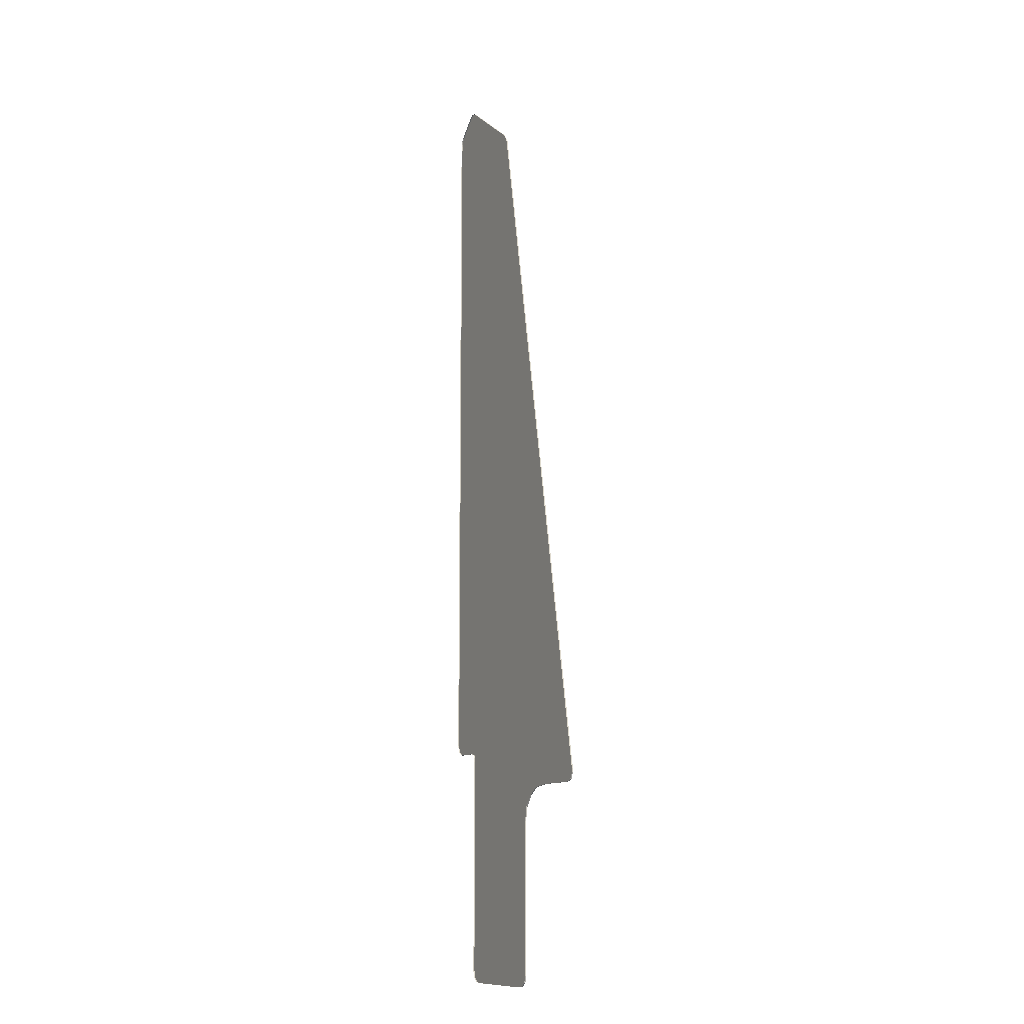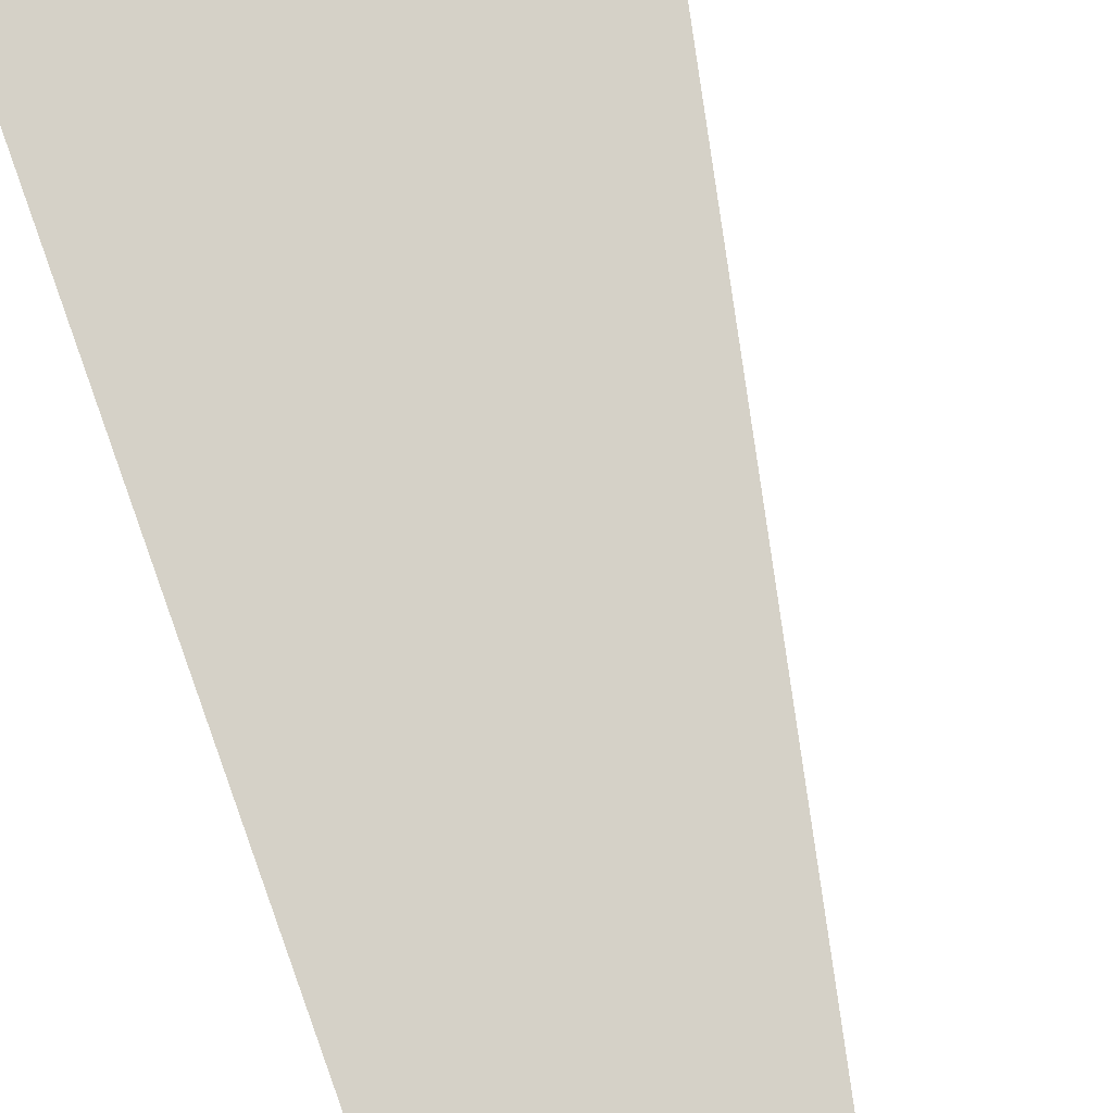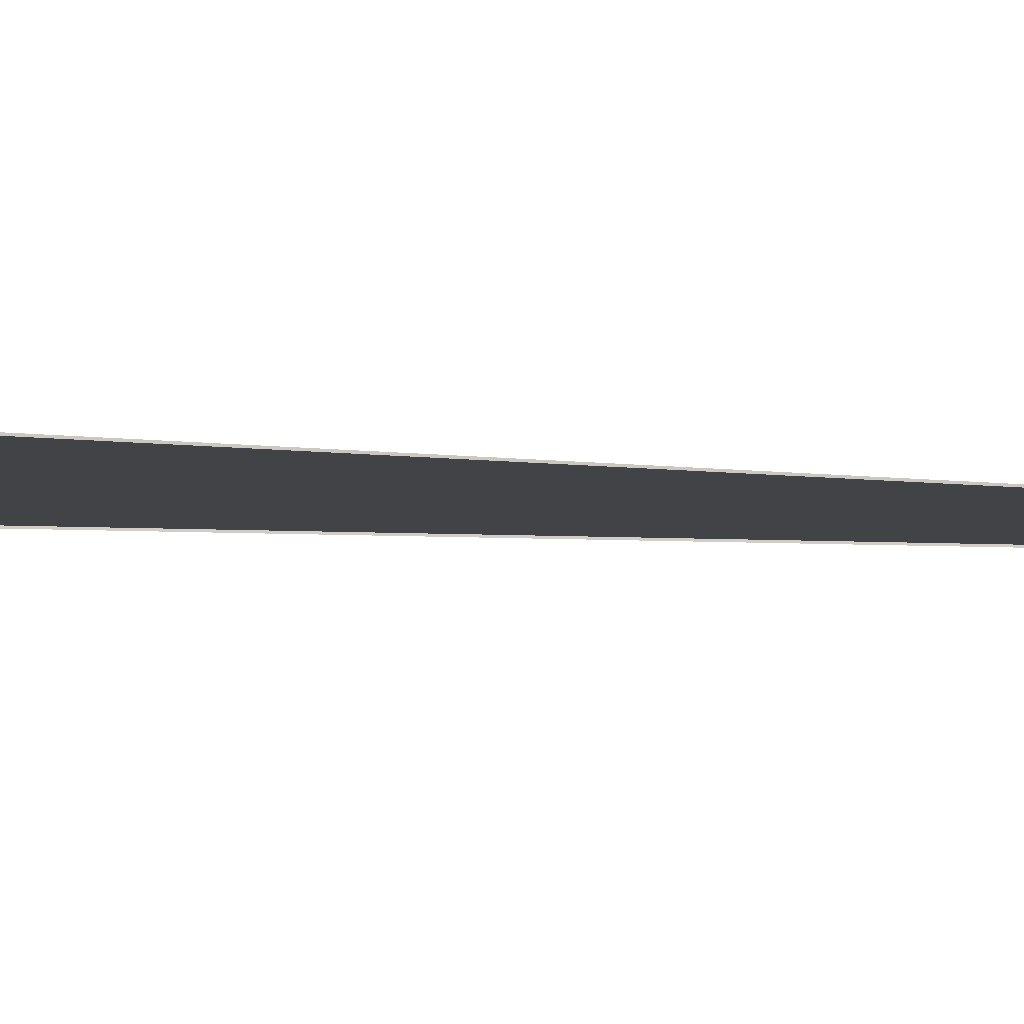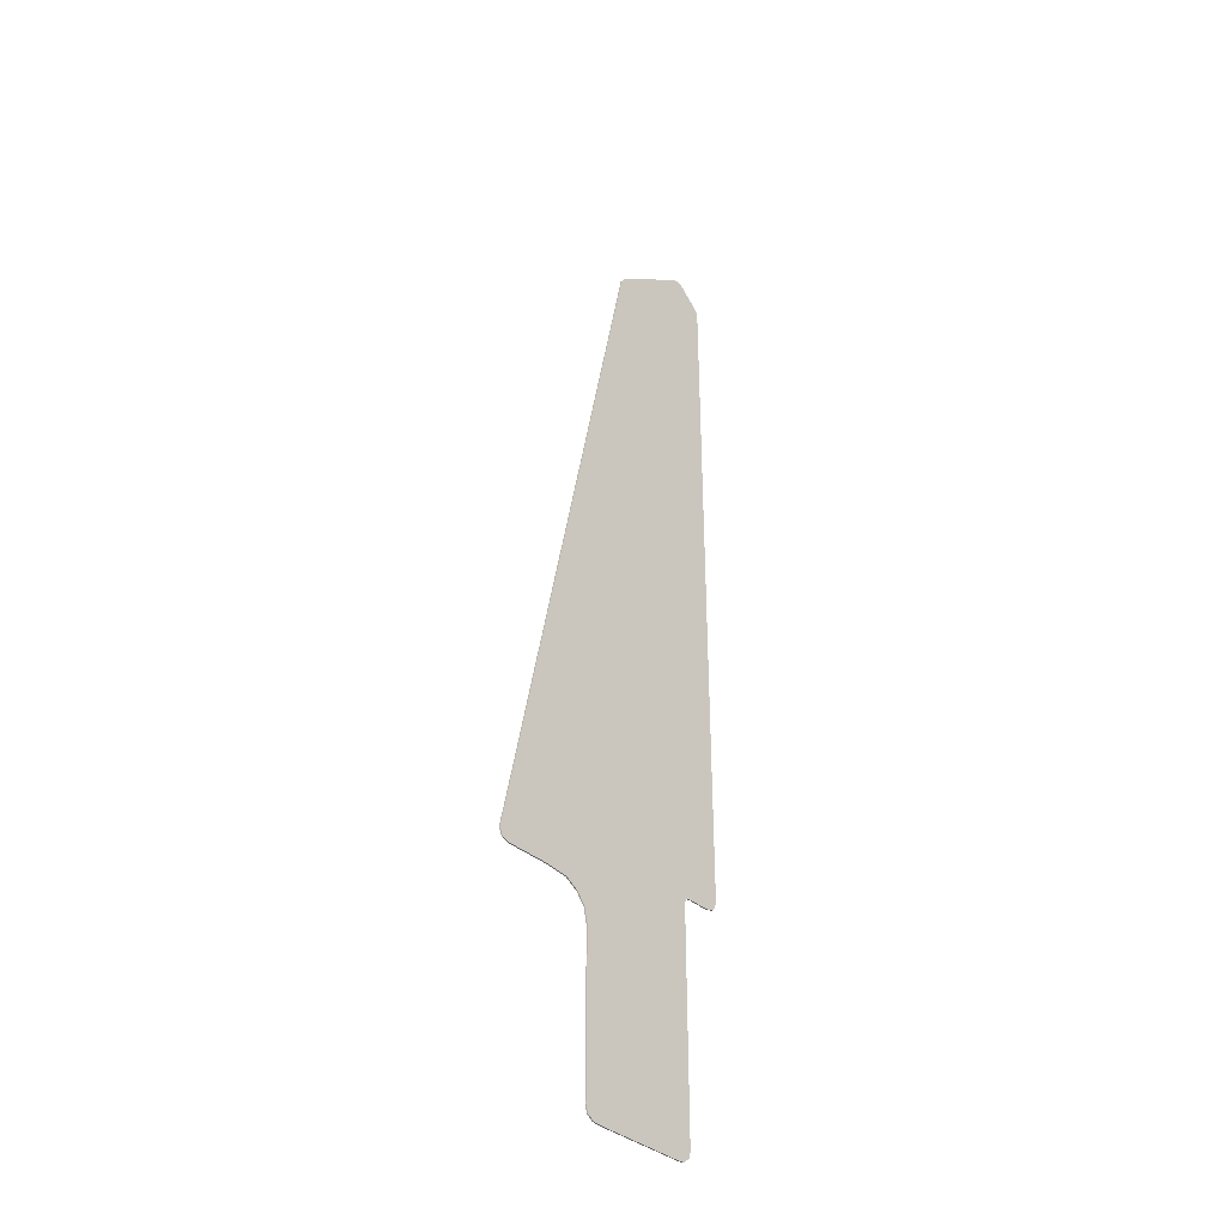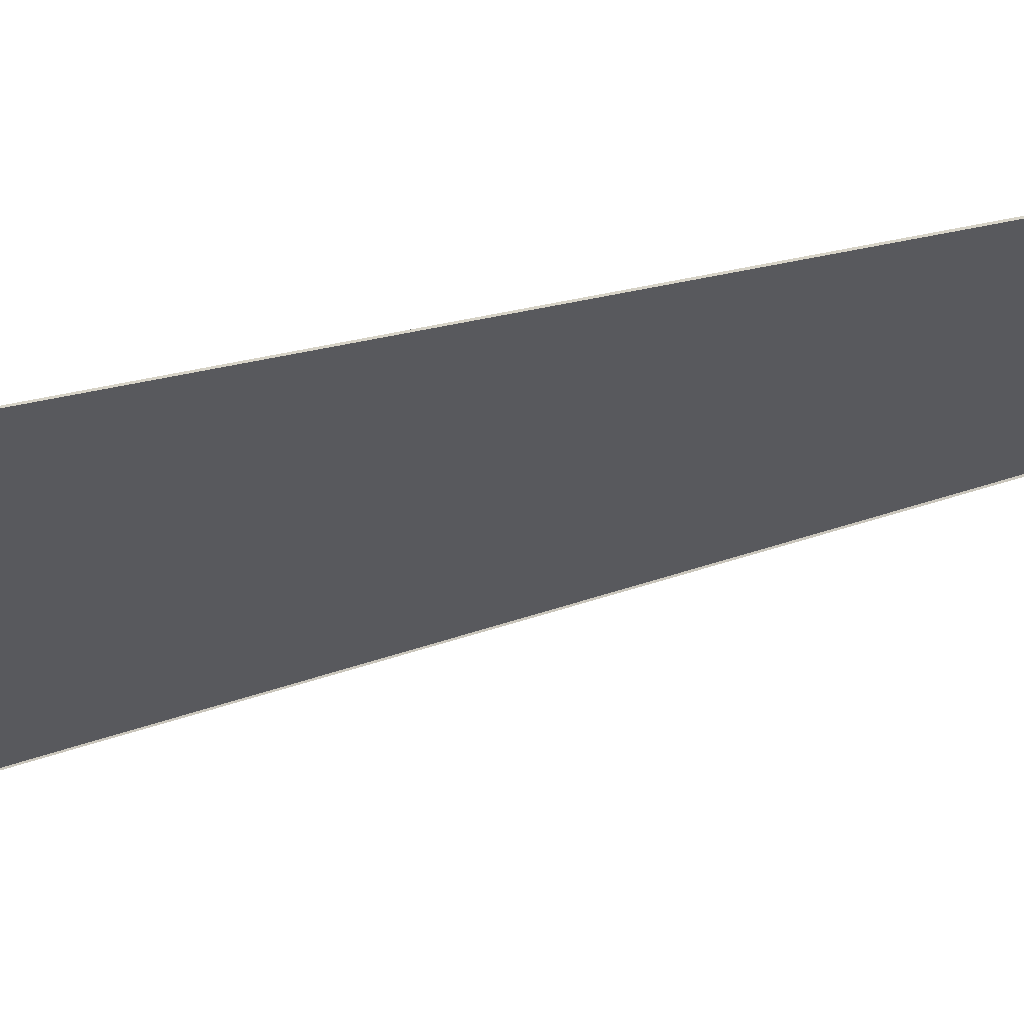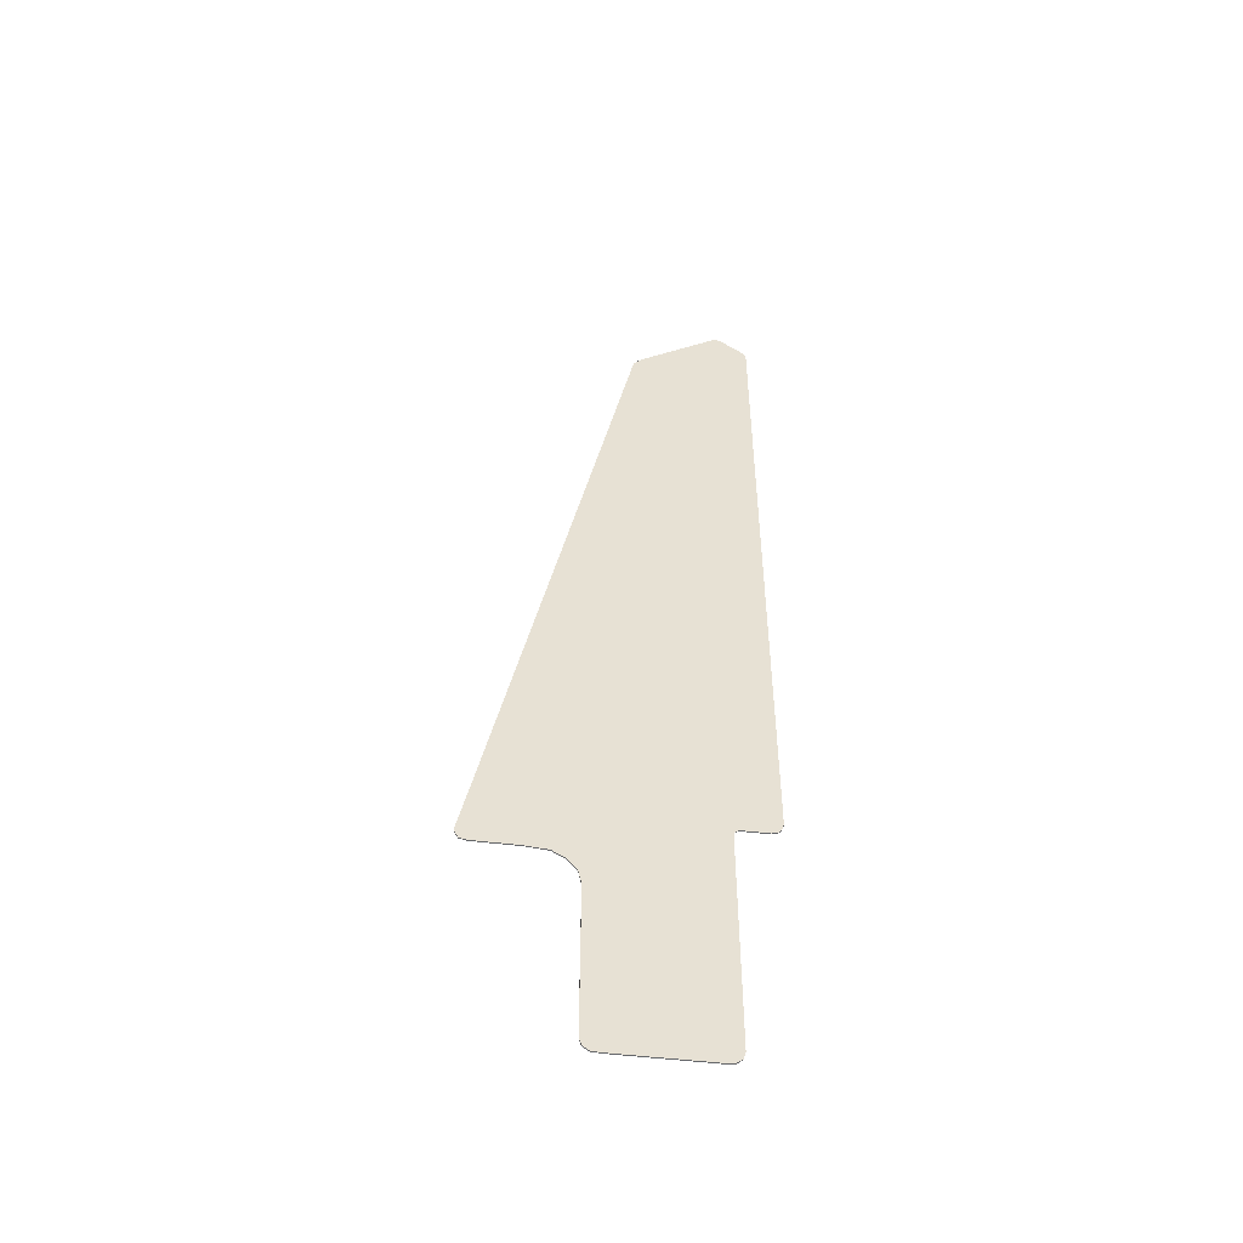
<metadata>
{"format":"obj","ext":"obj","renderer":"f3d","projection":"perspective","resolution":1024,"background":"white","views":[{"elev":-11.4,"azim":63.3,"up":"+Z"},{"elev":79.2,"azim":-19.5,"up":"+Y"},{"elev":-7.4,"azim":-110.1,"up":"+Y"},{"elev":-36.9,"azim":132.3,"up":"+Z"},{"elev":-30.2,"azim":-70.9,"up":"+Y"},{"elev":-51.4,"azim":172.4,"up":"+Z"}]}
</metadata>
<code>
v -0.7301 0 5.064
v -0.7689 0 5.076
v -0.8048 0 5.071
v -0.8291 0 5.057
v -0.7301 0 5.064
v -0.8291 0 5.057
v -1.054 0 4.869
v -1.077 0 4.838
v -0.7301 0 5.064
v -1.077 0 4.838
v -1.092 0 4.8
v -1.097 0 4.771
v 0.1571 0 4.383
v 0.1197 0 4.441
v 0.0669 0 4.496
v -0.2544 0 4.725
v 1.56 0 -3.185
v 1.636 0 -3.162
v 1.671 0 -3.092
v 1.671 0 -3.054
v -1.098 0 -2.64
v -1.076 0 -2.709
v -1.05 0 -2.737
v -0.9825 0 -2.762
v -0.6794 0 -2.779
v -0.6643 0 -2.81
v -0.254 0 -2.858
v -0.6794 0 -2.725
v -0.6643 0 -2.81
v -0.6608 0 -2.858
v -0.254 0 -2.858
v -0.661 0 -5.17
v -0.6381 0 -5.244
v -0.577 0 -5.29
v -0.5044 0 -5.298
v 0.438 0 -5.299
v 0.5241 0 -5.292
v 0.5872 0 -5.246
v 0.6119 0 -5.174
v -0.2544 0 4.725
v 0.1913 0 4.215
v 0.1571 0 4.383
v -0.7301 0 5.064
v -1.097 0 4.771
v -0.6794 0 5.03
v 1.56 0 -2.515
v 1.56 0 -3.185
v 1.671 0 -3.054
v 1.105 0 -3.185
v 1.56 0 -3.185
v 1.56 0 -2.515
v 1.105 0 -0.275
v 0.6112 0 -3.561
v 0.438 0 -5.299
v 0.6119 0 -5.174
v -0.6608 0 -2.858
v -0.661 0 -5.17
v -0.5044 0 -5.298
v 0.1898 0 -3.185
v 0.6112 0 -3.561
v 0.6454 0 -3.402
v 0.6454 0 -3.185
v 0.6454 0 -3.185
v 0.6454 0 -3.402
v 0.7375 0 -3.289
v 0.6454 0 -3.185
v 0.7375 0 -3.289
v 0.8726 0 -3.207
v 1.105 0 -3.185
v 0.6454 0 -3.185
v 0.8726 0 -3.207
v -0.6794 0 -2.725
v -0.7215 0 -2.762
v -0.6794 0 -2.779
v -0.9825 0 -2.762
v -0.7215 0 -2.762
v -0.6794 0 -2.725
v -1.098 0 -2.64
v -0.254 0 -2.858
v -0.2544 0 -5.298
v 0.1898 0 -5.299
v 0.1898 0 -3.185
v 0.1898 0 -3.185
v 0.1898 0 -5.299
v 0.438 0 -5.299
v 0.6112 0 -3.561
v -0.5044 0 -5.298
v -0.2544 0 -5.298
v -0.254 0 -2.858
v -0.6608 0 -2.858
v 0.6454 0 -3.185
v 1.105 0 -3.185
v 1.105 0 -0.275
v 0.6454 0 1.98
v 0.1898 0 -3.185
v 0.6454 0 -3.185
v 0.6454 0 1.98
v 0.1913 0 4.215
v -0.2544 0 4.725
v -0.6794 0 5.03
v -0.6794 0 -2.725
v -0.254 0 -2.858
v 0.1913 0 4.215
v -0.2544 0 4.725
v -0.254 0 -2.858
v 0.1898 0 -3.185
v -0.6794 0 5.03
v -1.097 0 4.771
v -1.098 0 -2.64
v -0.6794 0 -2.725
v -0.7689 0 5.076
v -0.8048 0 5.071
v -0.8048 -0.0125 5.071
v -0.7689 -0.0125 5.076
v -0.8048 0 5.071
v -0.8291 0 5.057
v -0.8291 -0.0125 5.057
v -0.8048 -0.0125 5.071
v -0.8291 0 5.057
v -1.054 0 4.869
v -1.054 -0.0125 4.869
v -0.8291 -0.0125 5.057
v -1.054 0 4.869
v -1.077 0 4.838
v -1.077 -0.0125 4.838
v -1.054 -0.0125 4.869
v -1.077 0 4.838
v -1.092 0 4.8
v -1.092 -0.0125 4.8
v -1.077 -0.0125 4.838
v -1.092 0 4.8
v -1.097 0 4.771
v -1.097 -0.0125 4.771
v -1.092 -0.0125 4.8
v -1.097 0 4.771
v -1.098 0 -2.64
v -1.098 -0.0125 -2.64
v -1.097 -0.0125 4.771
v -1.098 0 -2.64
v -1.076 0 -2.709
v -1.076 -0.0125 -2.709
v -1.098 -0.0125 -2.64
v -1.076 0 -2.709
v -1.05 0 -2.737
v -1.05 -0.0125 -2.737
v -1.076 -0.0125 -2.709
v -1.05 0 -2.737
v -0.9825 0 -2.762
v -0.9825 -0.0125 -2.762
v -1.05 -0.0125 -2.737
v -0.9825 0 -2.762
v -0.7215 0 -2.762
v -0.7215 -0.0125 -2.762
v -0.9825 -0.0125 -2.762
v -0.7215 0 -2.762
v -0.6794 0 -2.779
v -0.6794 -0.0125 -2.779
v -0.7215 -0.0125 -2.762
v -0.6794 0 -2.779
v -0.6643 0 -2.81
v -0.6643 -0.0125 -2.81
v -0.6794 -0.0125 -2.779
v -0.6643 0 -2.81
v -0.6608 0 -2.858
v -0.6608 -0.0125 -2.858
v -0.6643 -0.0125 -2.81
v -0.6608 0 -2.858
v -0.661 0 -5.17
v -0.661 -0.0125 -5.17
v -0.6608 -0.0125 -2.858
v -0.661 0 -5.17
v -0.6381 0 -5.244
v -0.6381 -0.0125 -5.244
v -0.661 -0.0125 -5.17
v -0.6381 0 -5.244
v -0.577 0 -5.29
v -0.577 -0.0125 -5.29
v -0.6381 -0.0125 -5.244
v -0.577 0 -5.29
v -0.5044 0 -5.298
v -0.5044 -0.0125 -5.298
v -0.577 -0.0125 -5.29
v -0.5044 0 -5.298
v -0.2544 0 -5.298
v -0.2544 -0.0125 -5.298
v -0.5044 -0.0125 -5.298
v -0.2544 0 -5.298
v 0.1898 0 -5.299
v 0.1898 -0.0125 -5.299
v -0.2544 -0.0125 -5.298
v 0.1898 0 -5.299
v 0.438 0 -5.299
v 0.438 -0.0125 -5.299
v 0.1898 -0.0125 -5.299
v 0.438 0 -5.299
v 0.5241 0 -5.292
v 0.5241 -0.0125 -5.292
v 0.438 -0.0125 -5.299
v 0.5241 0 -5.292
v 0.5872 0 -5.246
v 0.5872 -0.0125 -5.246
v 0.5241 -0.0125 -5.292
v 0.5872 0 -5.246
v 0.6119 0 -5.174
v 0.6119 -0.0125 -5.174
v 0.5872 -0.0125 -5.246
v 0.6119 0 -5.174
v 0.6112 0 -3.561
v 0.6112 -0.0125 -3.561
v 0.6119 -0.0125 -5.174
v 0.6112 0 -3.561
v 0.6454 0 -3.402
v 0.6454 -0.0125 -3.402
v 0.6112 -0.0125 -3.561
v 0.6454 0 -3.402
v 0.7375 0 -3.289
v 0.7375 -0.0125 -3.289
v 0.6454 -0.0125 -3.402
v 0.7375 0 -3.289
v 0.8726 0 -3.207
v 0.8726 -0.0125 -3.207
v 0.7375 -0.0125 -3.289
v 0.8726 0 -3.207
v 1.105 0 -3.185
v 1.105 -0.0125 -3.185
v 0.8726 -0.0125 -3.207
v 1.105 0 -3.185
v 1.56 0 -3.185
v 1.56 -0.0125 -3.185
v 1.105 -0.0125 -3.185
v 1.56 0 -3.185
v 1.636 0 -3.162
v 1.636 -0.0125 -3.162
v 1.56 -0.0125 -3.185
v 1.636 0 -3.162
v 1.671 0 -3.092
v 1.671 -0.0125 -3.092
v 1.636 -0.0125 -3.162
v 1.671 0 -3.092
v 1.671 0 -3.054
v 1.671 -0.0125 -3.054
v 1.671 -0.0125 -3.092
v 1.671 0 -3.054
v 1.56 0 -2.515
v 1.56 -0.0125 -2.515
v 1.671 -0.0125 -3.054
v 1.56 0 -2.515
v 1.105 0 -0.275
v 1.105 -0.0125 -0.275
v 1.56 -0.0125 -2.515
v 1.105 0 -0.275
v 0.6454 0 1.98
v 0.6454 -0.0125 1.98
v 1.105 -0.0125 -0.275
v 0.6454 0 1.98
v 0.1913 0 4.215
v 0.1913 -0.0125 4.215
v 0.6454 -0.0125 1.98
v 0.1913 0 4.215
v 0.1571 0 4.383
v 0.1571 -0.0125 4.383
v 0.1913 -0.0125 4.215
v 0.1571 0 4.383
v 0.1197 0 4.441
v 0.1197 -0.0125 4.441
v 0.1571 -0.0125 4.383
v 0.1197 0 4.441
v 0.0669 0 4.496
v 0.0669 -0.0125 4.496
v 0.1197 -0.0125 4.441
v 0.0669 0 4.496
v -0.2544 0 4.725
v -0.2544 -0.0125 4.725
v 0.0669 -0.0125 4.496
v -0.2544 0 4.725
v -0.6794 0 5.03
v -0.6794 -0.0125 5.03
v -0.2544 -0.0125 4.725
v -0.6794 0 5.03
v -0.7301 0 5.064
v -0.7301 -0.0125 5.064
v -0.6794 -0.0125 5.03
v -0.7301 0 5.064
v -0.7689 0 5.076
v -0.7689 -0.0125 5.076
v -0.7301 -0.0125 5.064
g mesh6865354
f 1 3 2
f 3 1 4
f 5 7 6
f 7 5 8
f 9 11 10
f 11 9 12
f 13 15 14
f 15 13 16
f 17 19 18
f 19 17 20
f 21 23 22
f 23 21 24
f 25 27 26
f 27 25 28
f 29 31 30
f 32 34 33
f 34 32 35
f 36 38 37
f 38 36 39
f 40 42 41
f 43 45 44
f 46 48 47
f 49 51 50
f 51 49 52
f 53 55 54
f 56 58 57
f 59 61 60
f 61 59 62
f 63 65 64
f 66 68 67
f 69 71 70
f 72 74 73
f 75 77 76
f 77 75 78
f 79 81 80
f 81 79 82
f 83 85 84
f 85 83 86
f 87 89 88
f 89 87 90
f 91 93 92
f 93 91 94
f 95 97 96
f 97 95 98
f 99 101 100
f 101 99 102
f 103 105 104
f 105 103 106
f 107 109 108
f 109 107 110
f 111 112 113
f 113 114 111
f 115 116 117
f 117 118 115
f 119 120 121
f 121 122 119
f 123 124 125
f 125 126 123
f 127 128 129
f 129 130 127
f 131 132 133
f 133 134 131
f 135 136 137
f 137 138 135
f 139 140 141
f 141 142 139
f 143 144 145
f 145 146 143
f 147 148 149
f 149 150 147
f 151 152 153
f 153 154 151
f 155 156 157
f 157 158 155
f 159 160 161
f 161 162 159
f 163 164 165
f 165 166 163
f 167 168 169
f 169 170 167
f 171 172 173
f 173 174 171
f 175 176 177
f 177 178 175
f 179 180 181
f 181 182 179
f 183 184 185
f 185 186 183
f 187 188 189
f 189 190 187
f 191 192 193
f 193 194 191
f 195 196 197
f 197 198 195
f 199 200 201
f 201 202 199
f 203 204 205
f 205 206 203
f 207 208 209
f 209 210 207
f 211 212 213
f 213 214 211
f 215 216 217
f 217 218 215
f 219 220 221
f 221 222 219
f 223 224 225
f 225 226 223
f 227 228 229
f 229 230 227
f 231 232 233
f 233 234 231
f 235 236 237
f 237 238 235
f 239 240 241
f 241 242 239
f 243 244 245
f 245 246 243
f 247 248 249
f 249 250 247
f 251 252 253
f 253 254 251
f 255 256 257
f 257 258 255
f 259 260 261
f 261 262 259
f 263 264 265
f 265 266 263
f 267 268 269
f 269 270 267
f 271 272 273
f 273 274 271
f 275 276 277
f 277 278 275
f 279 280 281
f 281 282 279
f 283 284 285
f 285 286 283

</code>
